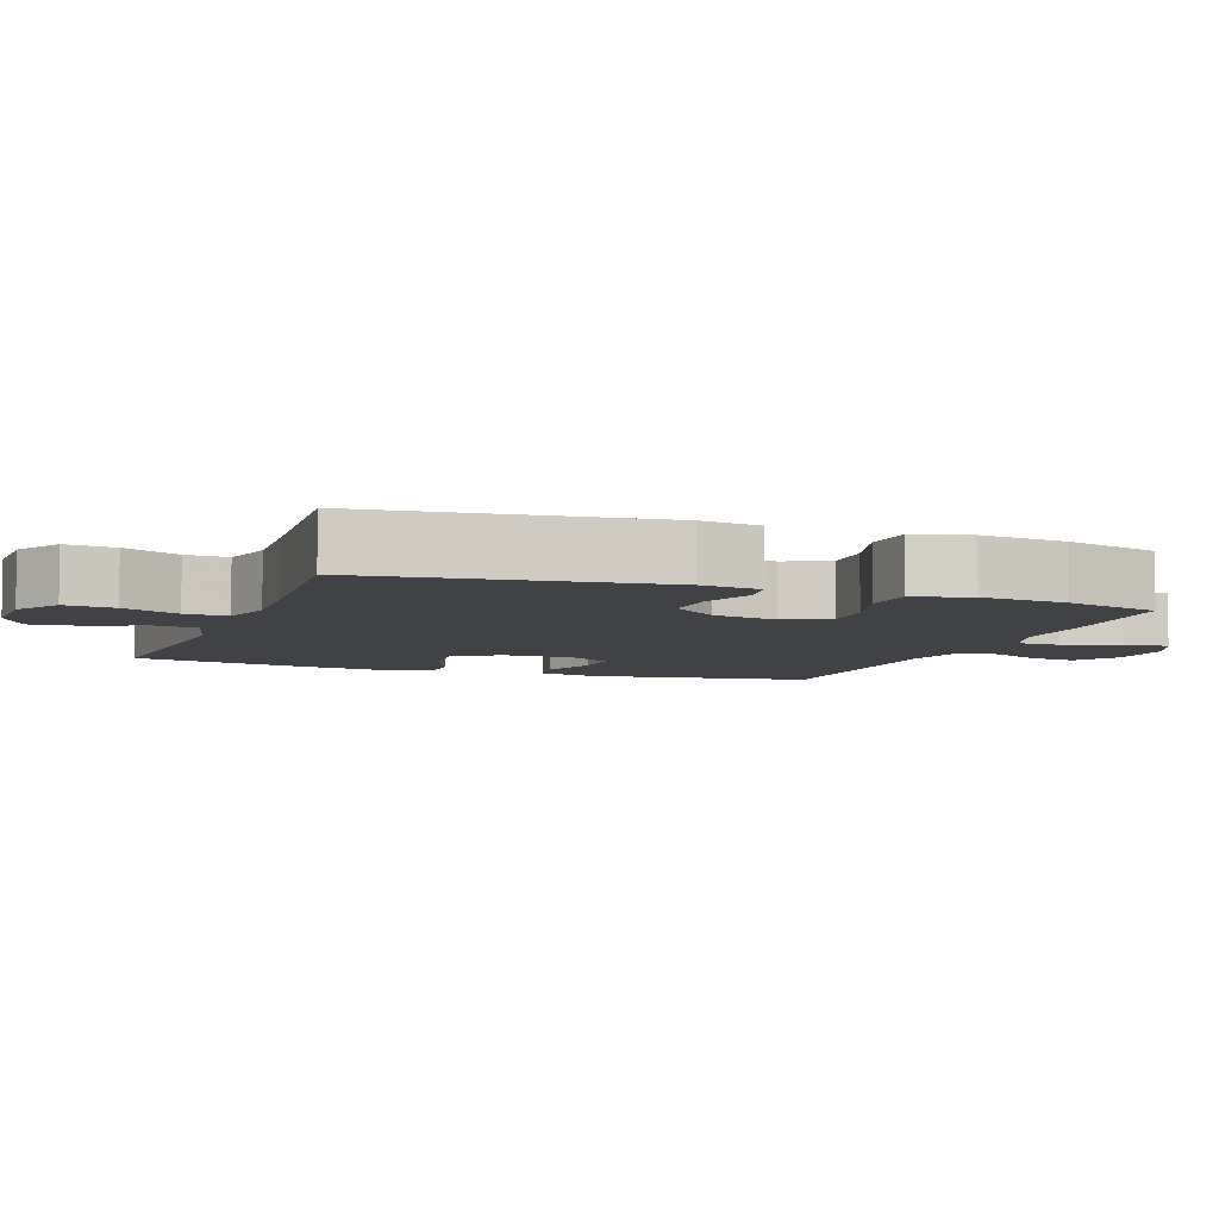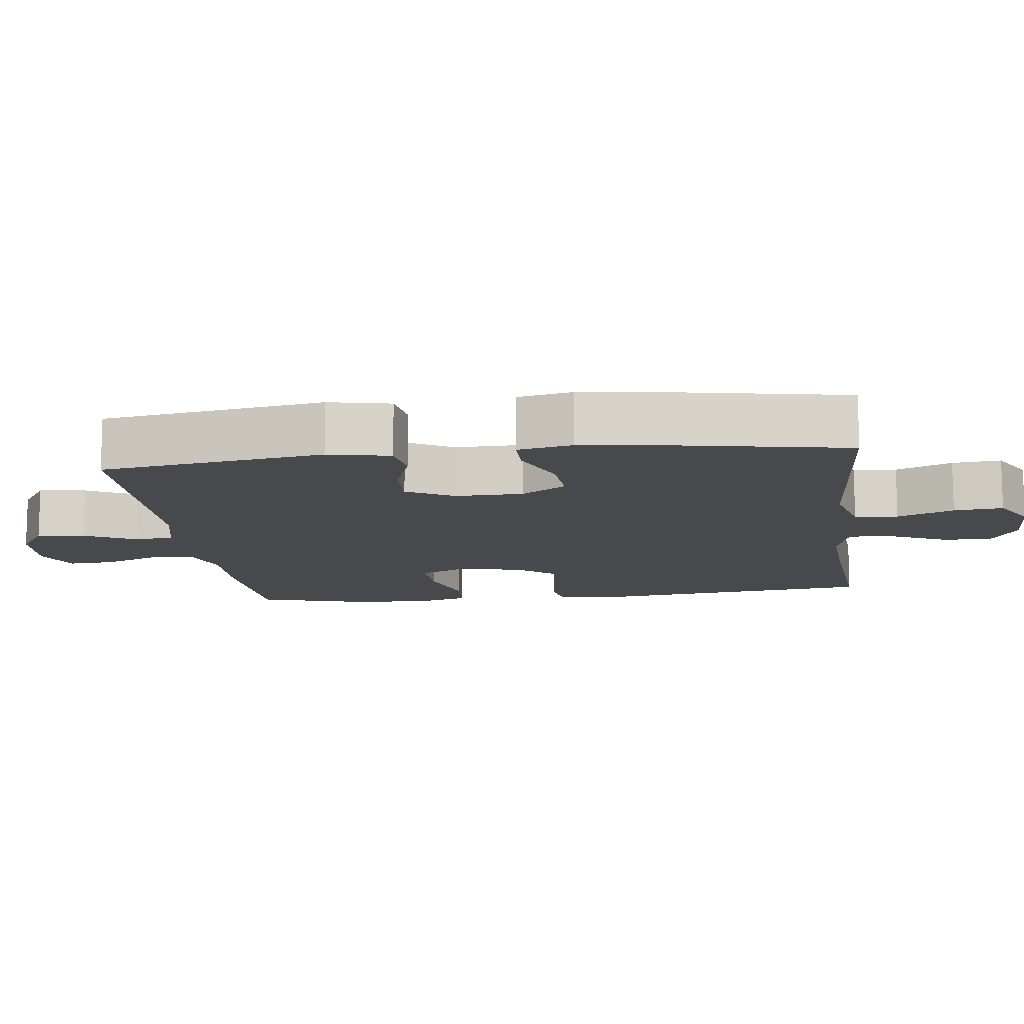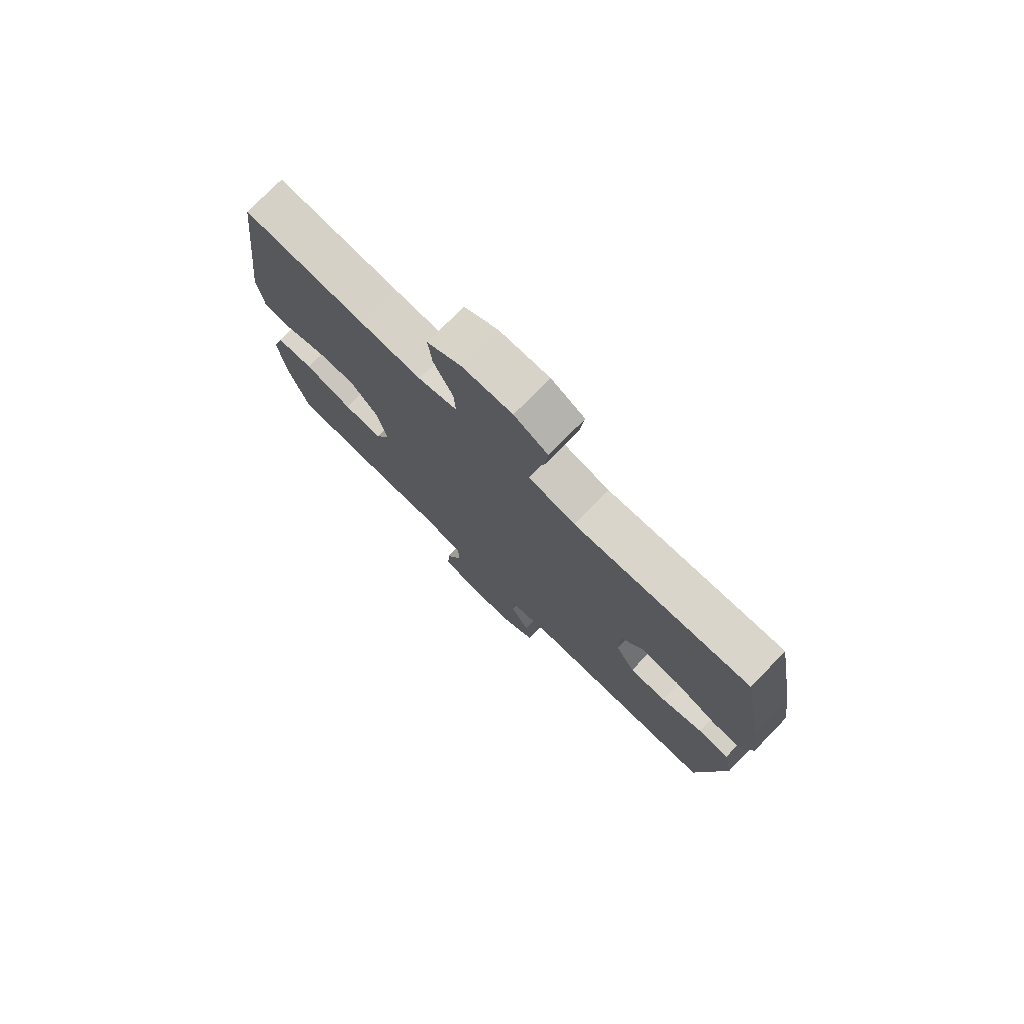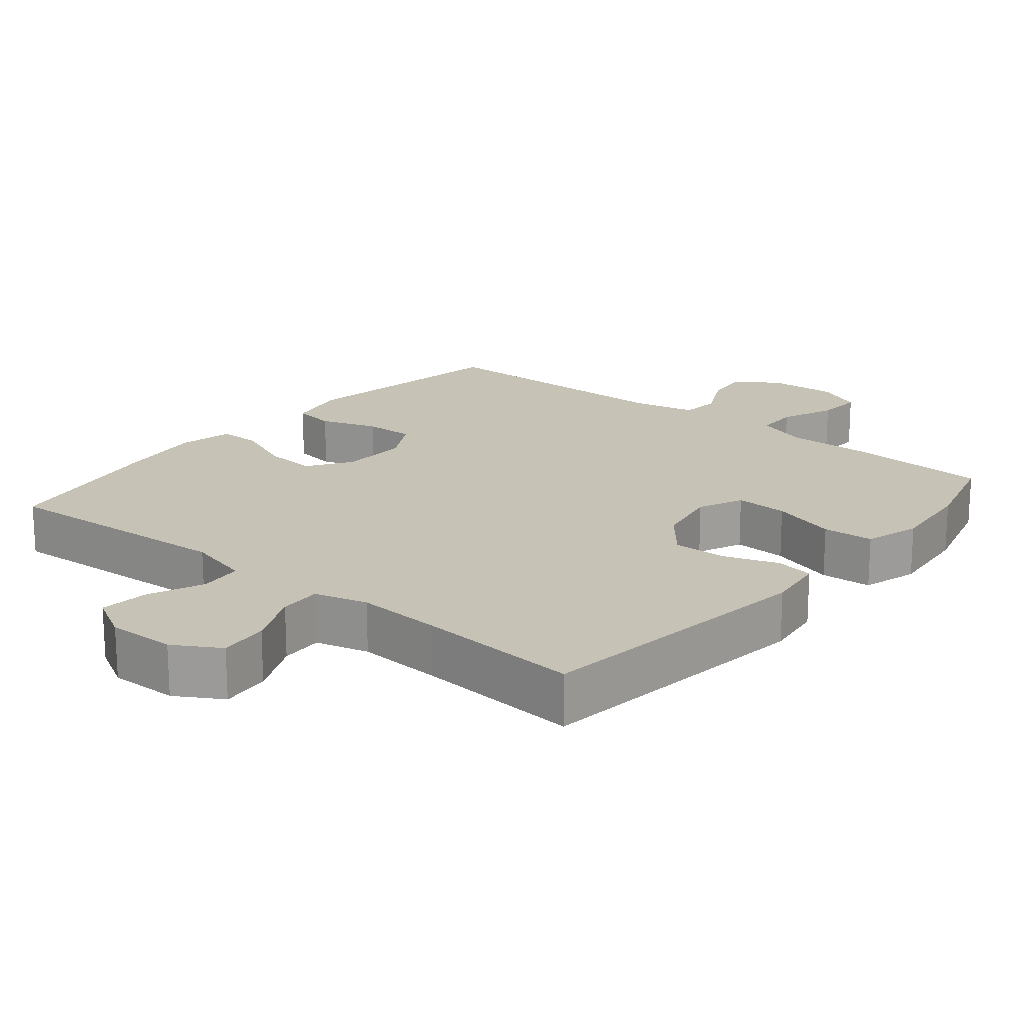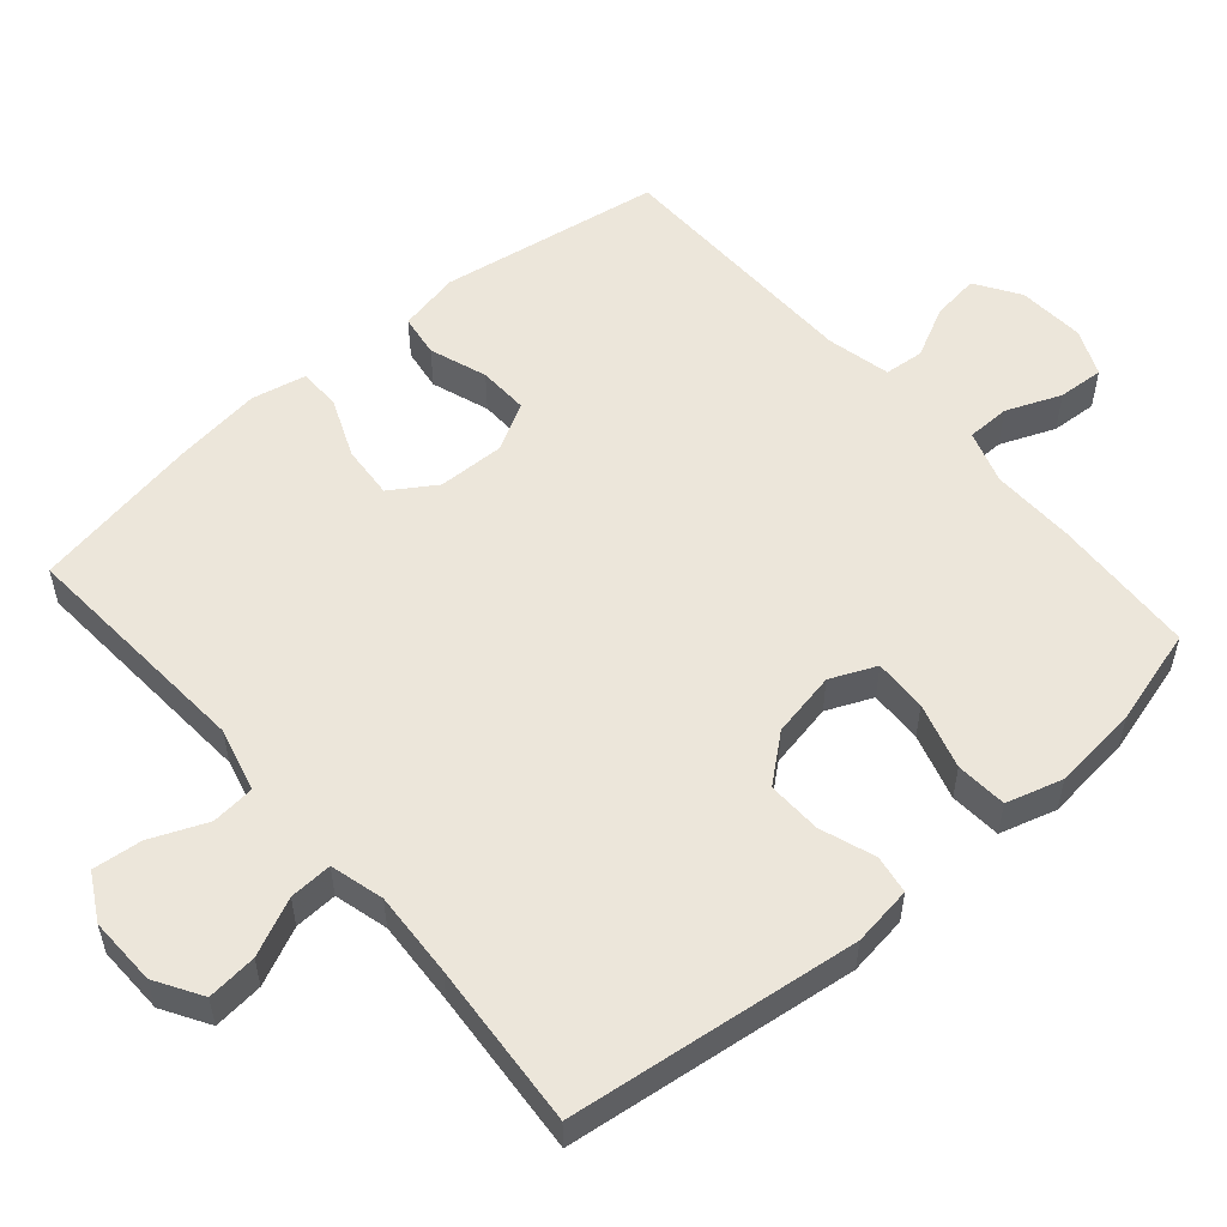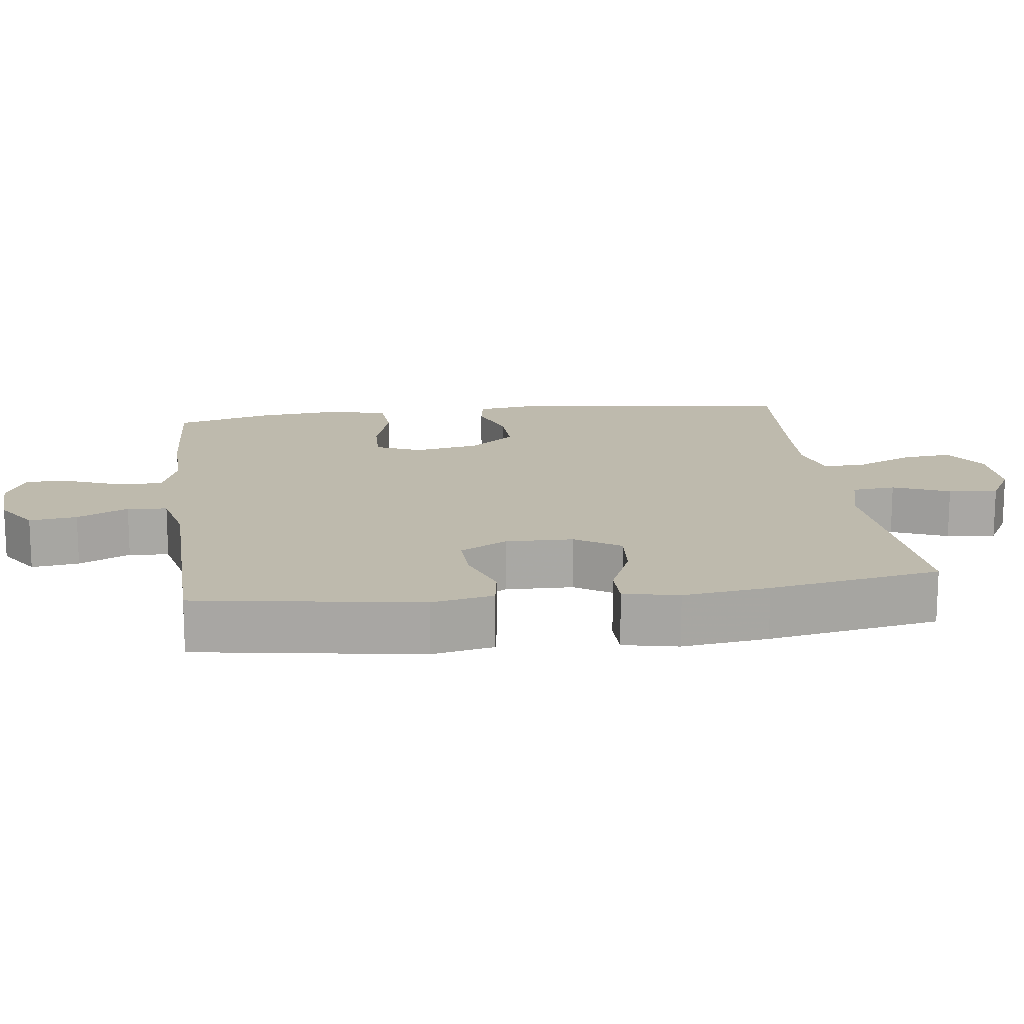
<metadata>
{"format":"obj","ext":"obj","renderer":"f3d","projection":"perspective","resolution":1024,"background":"white","views":[{"elev":-6.3,"azim":69.8,"up":"+Y"},{"elev":-12.1,"azim":-82.9,"up":"+Y"},{"elev":76.5,"azim":-135.7,"up":"+Z"},{"elev":18.9,"azim":39.6,"up":"+Y"},{"elev":54.4,"azim":49.2,"up":"+Y"},{"elev":15.4,"azim":-97.4,"up":"+Y"}]}
</metadata>
<code>
v 0.5 0.07 0.5
v 0.55 0.07 0.094
v 0.538 0.07 0.01
v 0.484 0.07 0.001
v 0.407 0.07 0.028
v 0.331 0.07 0.03
v 0.278 0.07 -0.034
v 0.26 0.07 -0.126
v 0.288 0.07 -0.19
v 0.363 0.07 -0.187
v 0.456 0.07 -0.159
v 0.528 0.07 -0.164
v 0.551 0.07 -0.243
v 0.538 0.07 -0.364
v 0.5 0.07 -0.5
v 0.296 0.07 -0.511
v 0.178 0.07 -0.509
v 0.103 0.07 -0.534
v 0.102 0.07 -0.595
v 0.133 0.07 -0.672
v 0.137 0.07 -0.737
v 0.071 0.07 -0.766
v -0.024 0.07 -0.76
v -0.086 0.07 -0.72
v -0.077 0.07 -0.653
v -0.041 0.07 -0.581
v -0.046 0.07 -0.525
v -0.136 0.07 -0.505
v -0.5 0.07 -0.5
v -0.549 0.07 -0.187
v -0.531 0.07 -0.1
v -0.471 0.07 -0.091
v -0.39 0.07 -0.119
v -0.319 0.07 -0.121
v -0.282 0.07 -0.055
v -0.284 0.07 0.04
v -0.325 0.07 0.103
v -0.4 0.07 0.097
v -0.484 0.07 0.062
v -0.544 0.07 0.062
v -0.56 0.07 0.139
v -0.544 0.07 0.26
v -0.5 0.07 0.5
v -0.162 0.07 0.478
v -0.072 0.07 0.501
v -0.066 0.07 0.562
v -0.099 0.07 0.641
v -0.106 0.07 0.71
v -0.041 0.07 0.746
v 0.055 0.07 0.744
v 0.12 0.07 0.705
v 0.113 0.07 0.635
v 0.076 0.07 0.555
v 0.073 0.07 0.495
v 0.148 0.07 0.475
v 0.268 0.07 0.482
v 0.5 0 0.5
v 0.55 0 0.094
v 0.538 0 0.01
v 0.484 0 0.001
v 0.407 0 0.028
v 0.331 0 0.03
v 0.278 0 -0.034
v 0.26 0 -0.126
v 0.288 0 -0.19
v 0.363 0 -0.187
v 0.456 0 -0.159
v 0.528 0 -0.164
v 0.551 0 -0.243
v 0.538 0 -0.364
v 0.5 0 -0.5
v 0.296 0 -0.511
v 0.178 0 -0.509
v 0.103 0 -0.534
v 0.102 0 -0.595
v 0.133 0 -0.672
v 0.137 0 -0.737
v 0.071 0 -0.766
v -0.024 0 -0.76
v -0.086 0 -0.72
v -0.077 0 -0.653
v -0.041 0 -0.581
v -0.046 0 -0.525
v -0.136 0 -0.505
v -0.5 0 -0.5
v -0.549 0 -0.187
v -0.531 0 -0.1
v -0.471 0 -0.091
v -0.39 0 -0.119
v -0.319 0 -0.121
v -0.282 0 -0.055
v -0.284 0 0.04
v -0.325 0 0.103
v -0.4 0 0.097
v -0.484 0 0.062
v -0.544 0 0.062
v -0.56 0 0.139
v -0.544 0 0.26
v -0.5 0 0.5
v -0.162 0 0.478
v -0.072 0 0.501
v -0.066 0 0.562
v -0.099 0 0.641
v -0.106 0 0.71
v -0.041 0 0.746
v 0.055 0 0.744
v 0.12 0 0.705
v 0.113 0 0.635
v 0.076 0 0.555
v 0.073 0 0.495
v 0.148 0 0.475
v 0.268 0 0.482
f 51 52 53
f 50 51 53
f 49 50 53
f 48 49 53
f 47 48 53
f 46 47 53
f 45 46 53 54
f 44 45 54 55
f 42 43 44
f 41 42 44
f 40 41 44
f 39 40 44
f 38 39 44
f 37 38 44 55
f 31 32 33
f 30 31 33
f 29 30 33
f 28 29 33
f 27 28 33 34
f 24 25 26
f 23 24 26
f 22 23 26
f 21 22 26
f 20 21 26
f 19 20 26
f 18 19 26 27
f 27 34 35
f 18 27 35
f 17 18 35
f 15 16 17
f 14 15 17
f 13 14 17
f 12 13 17
f 11 12 17
f 10 11 17
f 3 4 5
f 2 3 5
f 1 2 5
f 56 1 5
f 56 5 6
f 56 6 7
f 55 56 7
f 37 55 7
f 36 37 7
f 35 36 7 8
f 17 35 8 9
f 9 10 17
f 109 108 107
f 109 107 106
f 109 106 105
f 109 105 104
f 109 104 103
f 109 103 102
f 110 109 102 101
f 111 110 101 100
f 100 99 98
f 100 98 97
f 100 97 96
f 100 96 95
f 100 95 94
f 111 100 94 93
f 89 88 87
f 89 87 86
f 89 86 85
f 89 85 84
f 90 89 84 83
f 82 81 80
f 82 80 79
f 82 79 78
f 82 78 77
f 82 77 76
f 82 76 75
f 83 82 75 74
f 91 90 83
f 91 83 74
f 91 74 73
f 73 72 71
f 73 71 70
f 73 70 69
f 73 69 68
f 73 68 67
f 73 67 66
f 61 60 59
f 61 59 58
f 61 58 57
f 61 57 112
f 62 61 112
f 63 62 112
f 63 112 111
f 63 111 93
f 63 93 92
f 64 63 92 91
f 65 64 91 73
f 73 66 65
f 1 57 58 2
f 2 58 59 3
f 3 59 60 4
f 4 60 61 5
f 5 61 62 6
f 6 62 63 7
f 7 63 64 8
f 8 64 65 9
f 9 65 66 10
f 10 66 67 11
f 11 67 68 12
f 12 68 69 13
f 13 69 70 14
f 14 70 71 15
f 15 71 72 16
f 16 72 73 17
f 17 73 74 18
f 18 74 75 19
f 19 75 76 20
f 20 76 77 21
f 21 77 78 22
f 22 78 79 23
f 23 79 80 24
f 24 80 81 25
f 25 81 82 26
f 26 82 83 27
f 27 83 84 28
f 28 84 85 29
f 29 85 86 30
f 30 86 87 31
f 31 87 88 32
f 32 88 89 33
f 33 89 90 34
f 34 90 91 35
f 35 91 92 36
f 36 92 93 37
f 37 93 94 38
f 38 94 95 39
f 39 95 96 40
f 40 96 97 41
f 41 97 98 42
f 42 98 99 43
f 43 99 100 44
f 44 100 101 45
f 45 101 102 46
f 46 102 103 47
f 47 103 104 48
f 48 104 105 49
f 49 105 106 50
f 50 106 107 51
f 51 107 108 52
f 52 108 109 53
f 53 109 110 54
f 54 110 111 55
f 55 111 112 56
f 56 112 57 1

</code>
